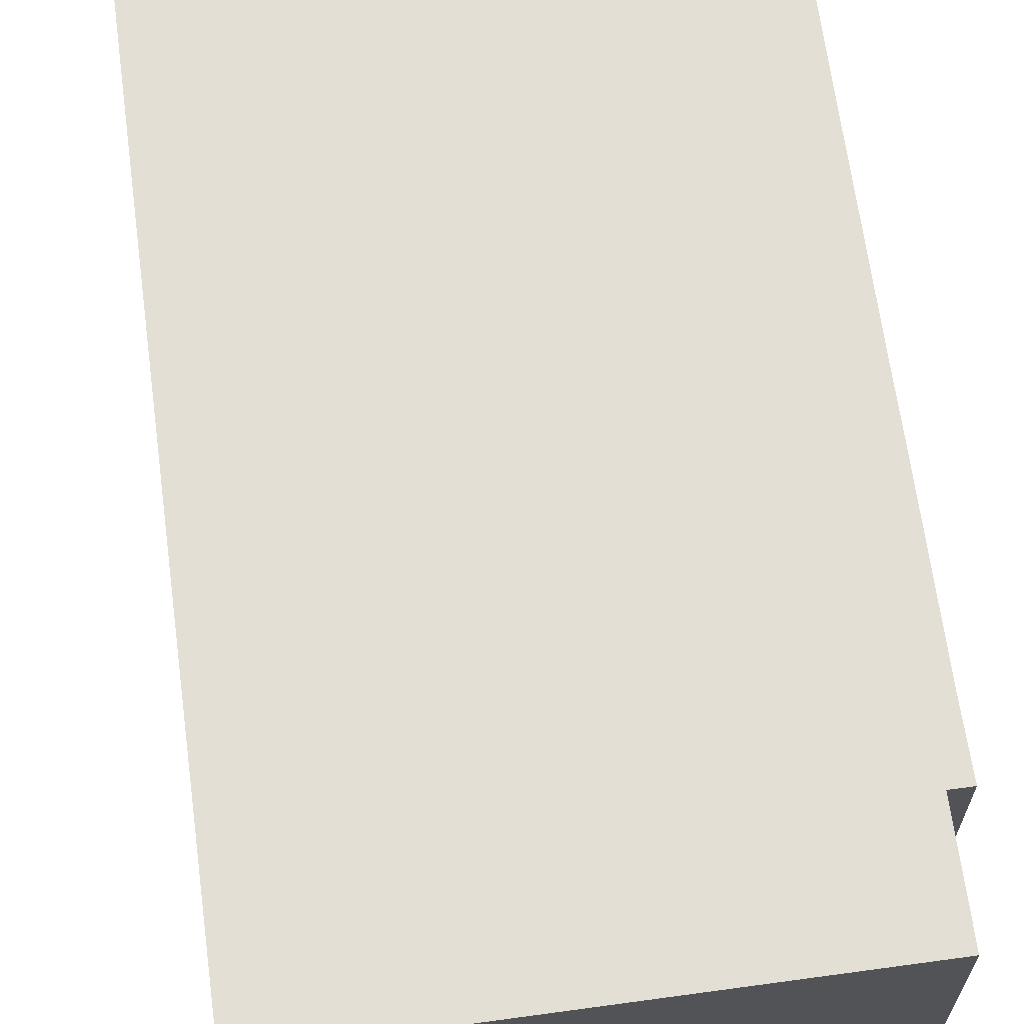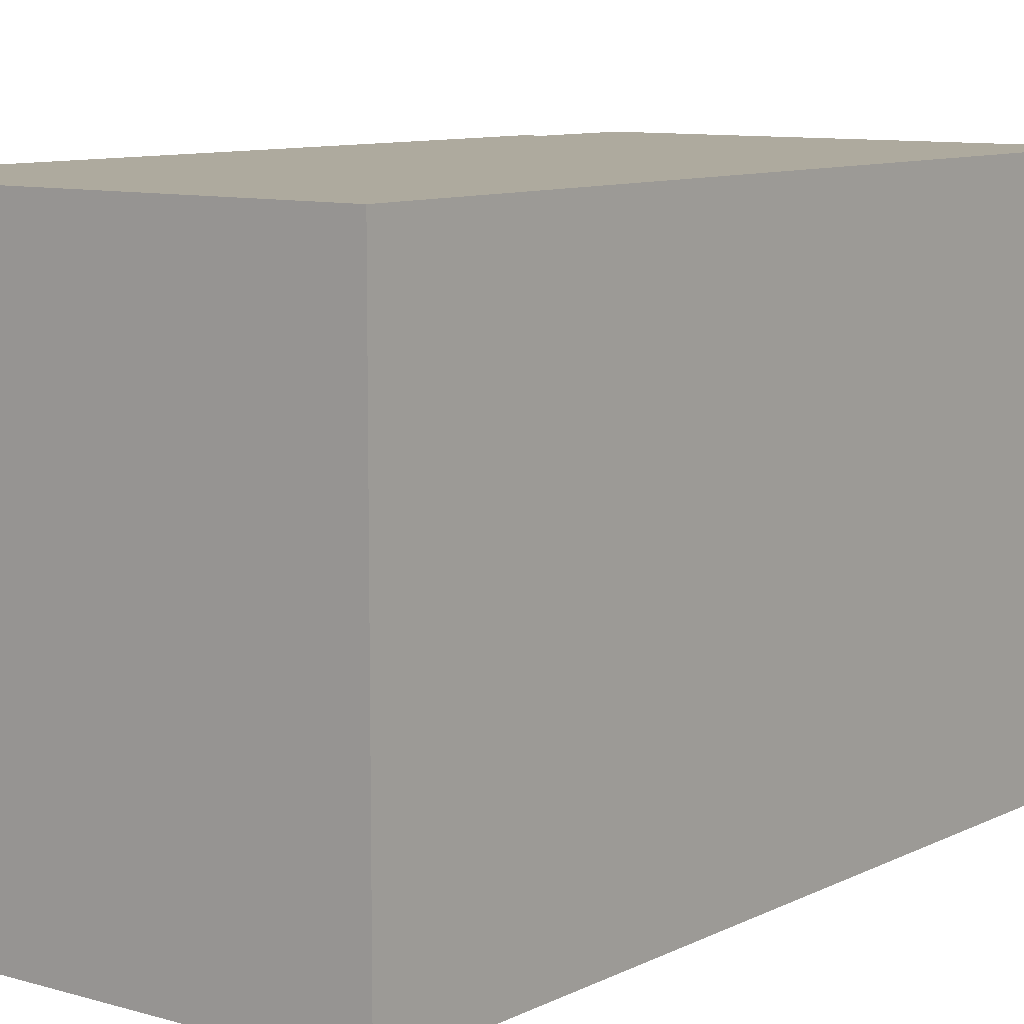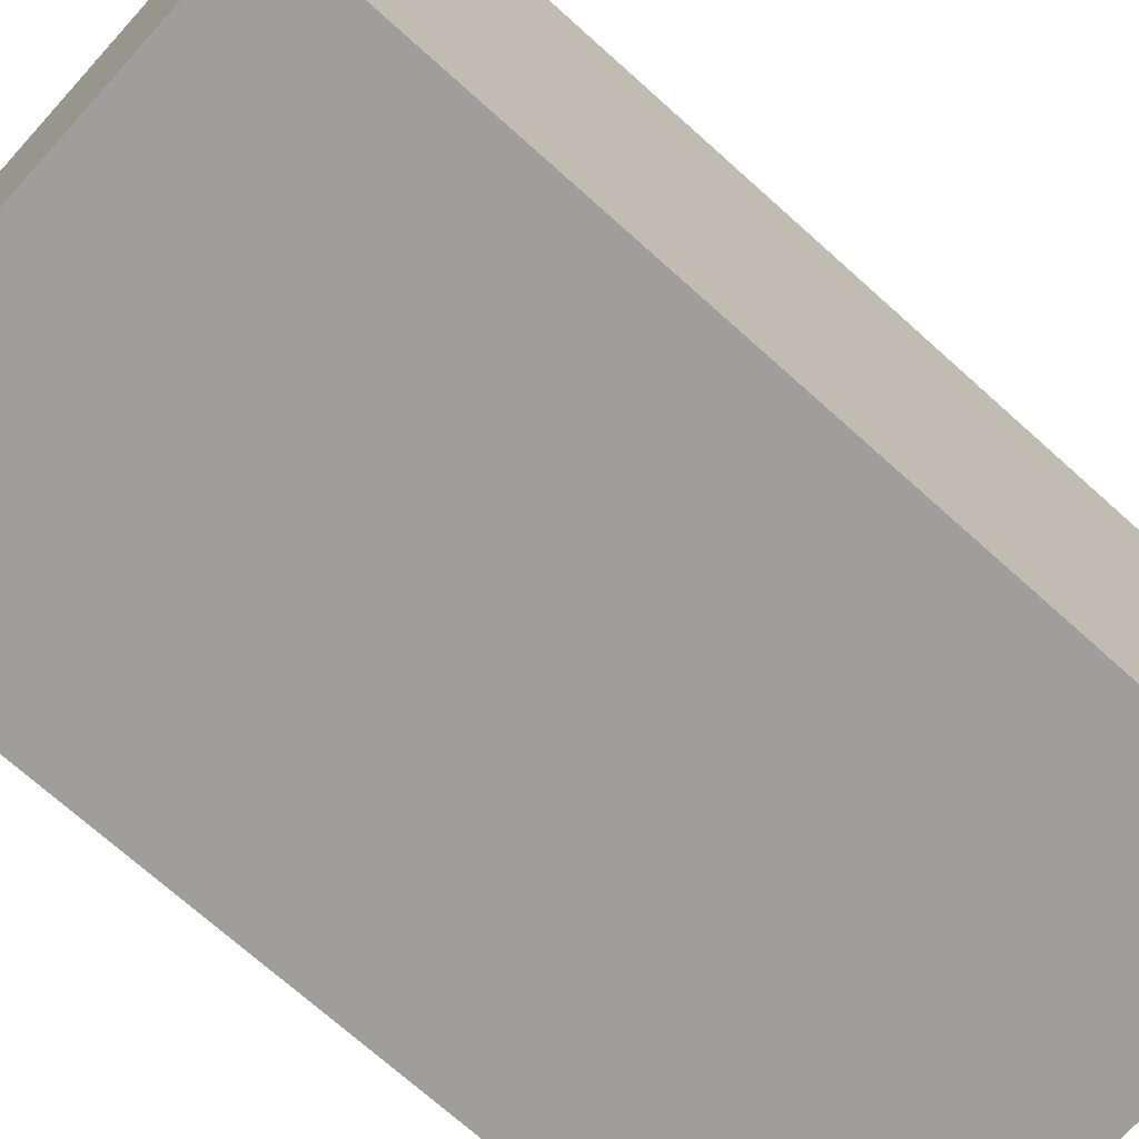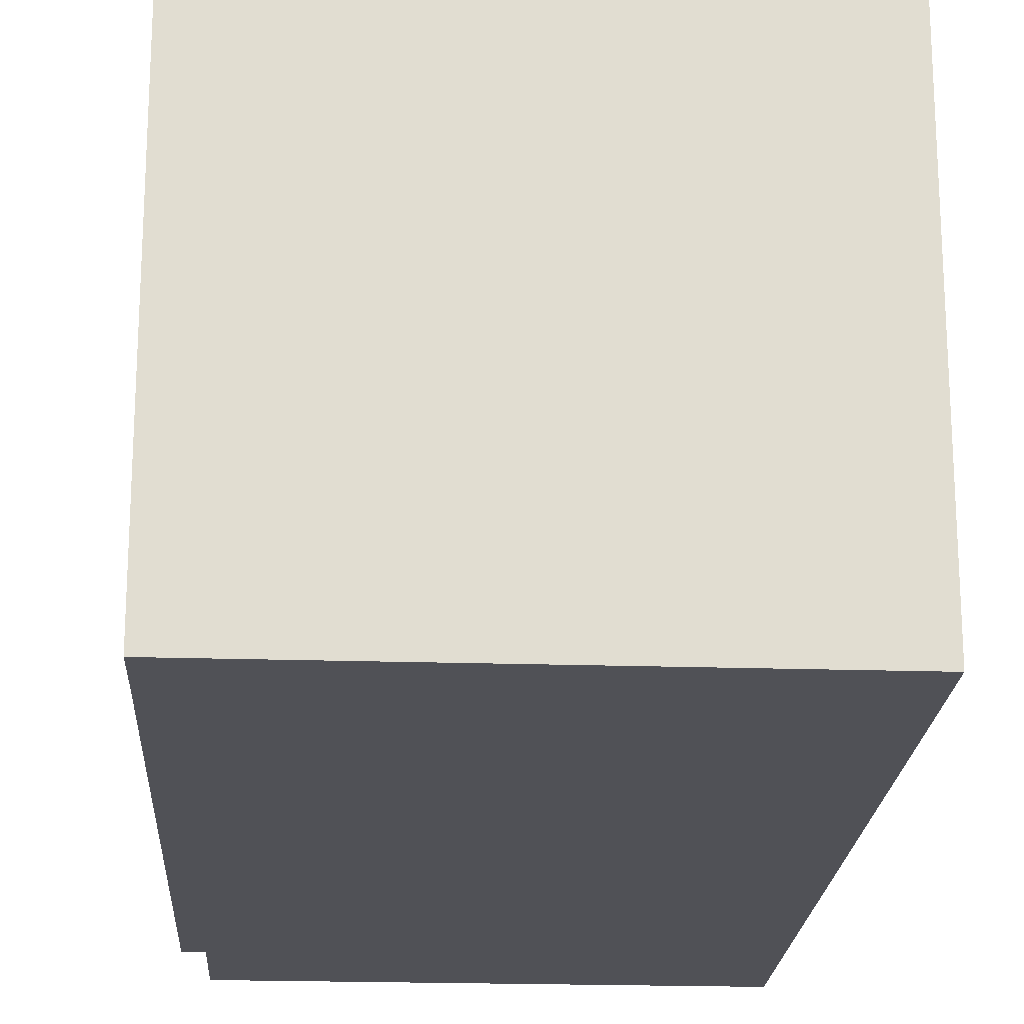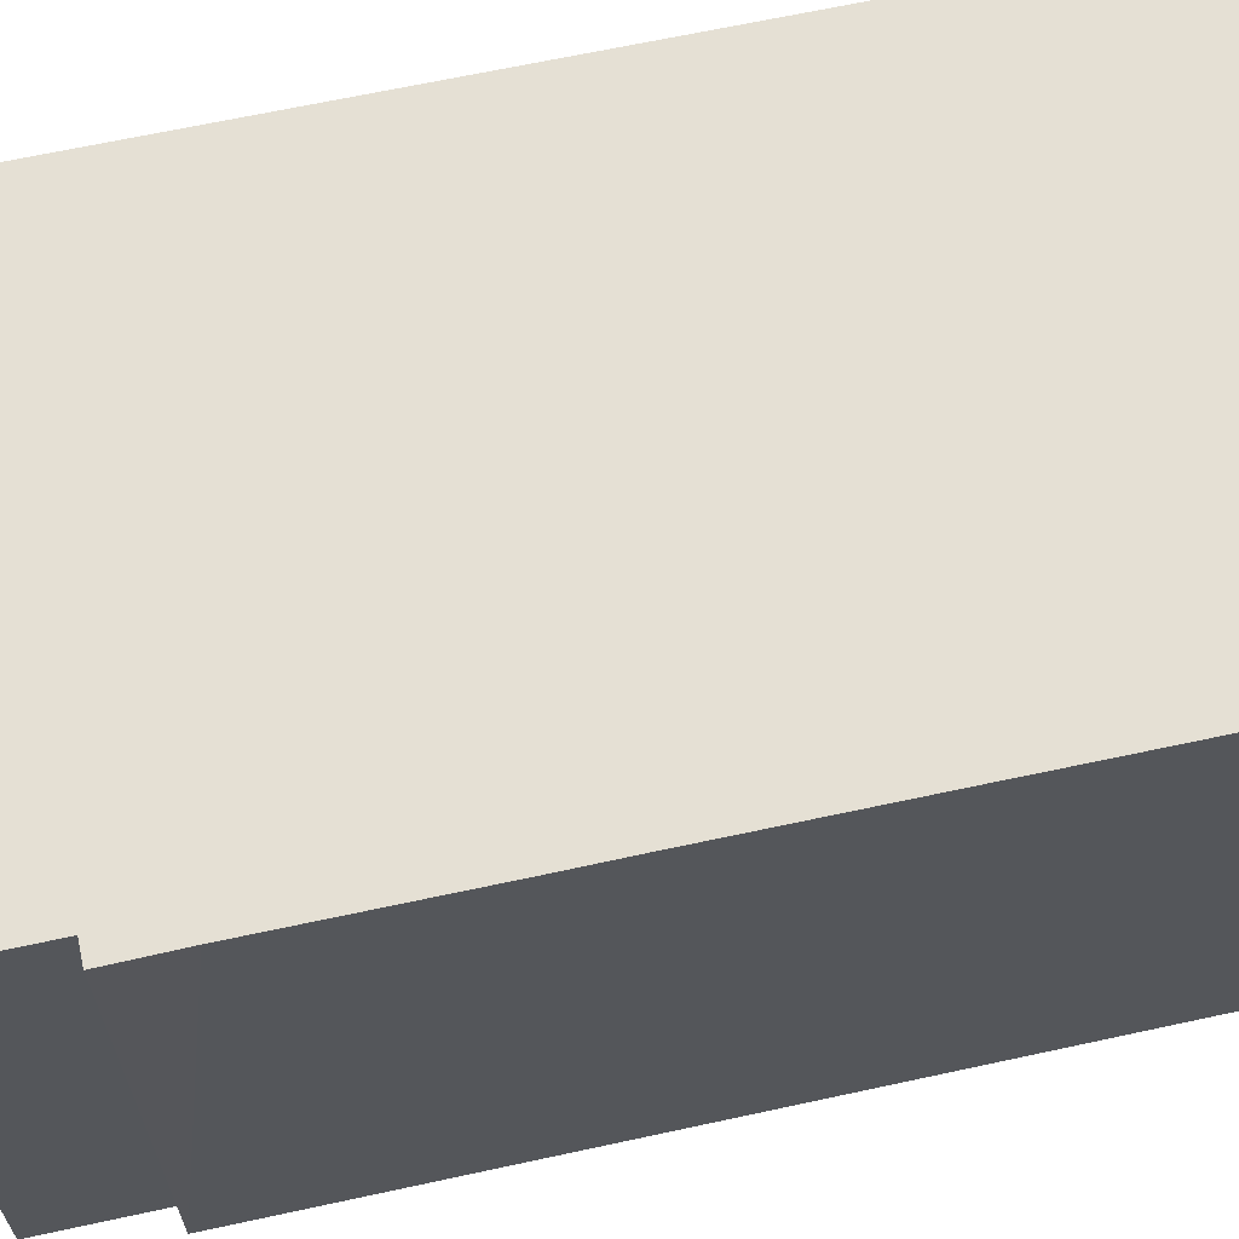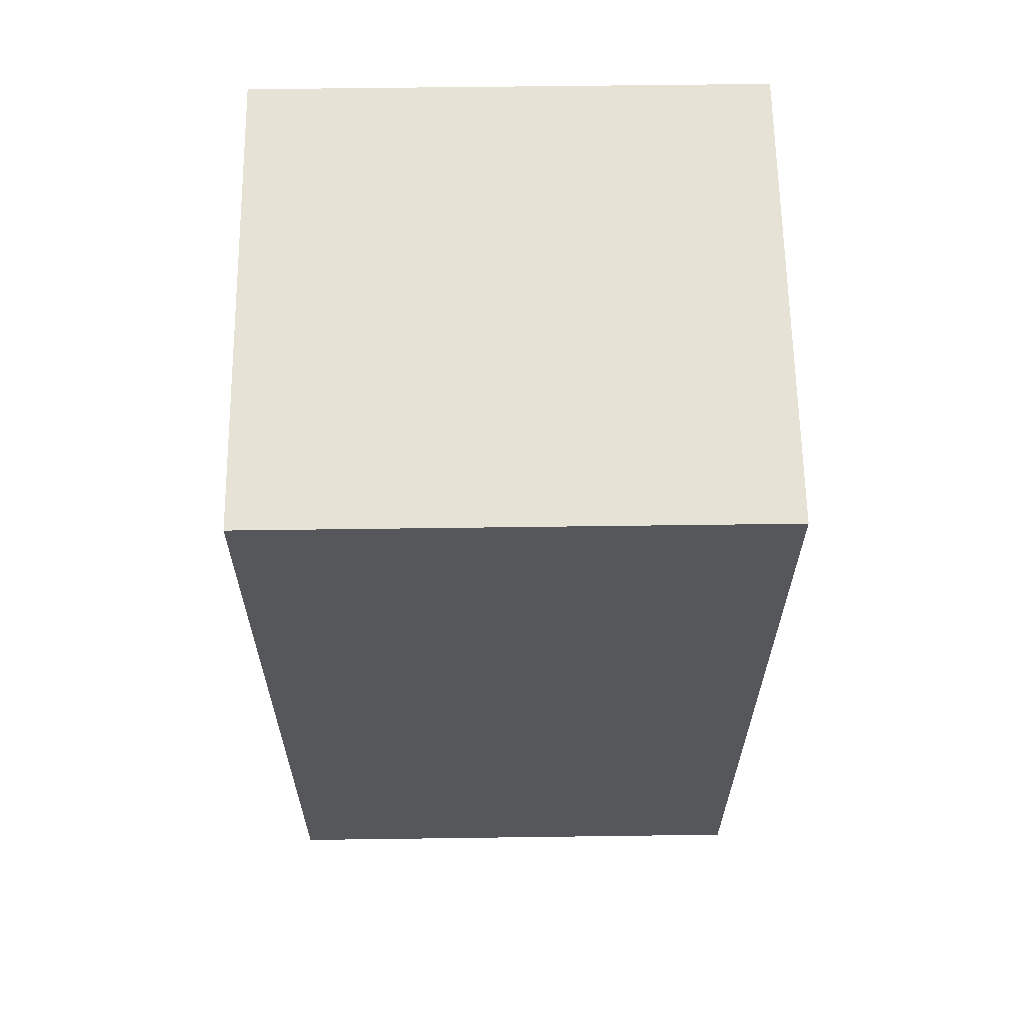
<metadata>
{"format":"obj","ext":"obj","renderer":"f3d","projection":"perspective","resolution":1024,"background":"white","views":[{"elev":66.3,"azim":177.4,"up":"+Y"},{"elev":9.3,"azim":42.8,"up":"+Y"},{"elev":-71.0,"azim":53.0,"up":"+Y"},{"elev":-20.4,"azim":1.8,"up":"+Y"},{"elev":65.8,"azim":-97.3,"up":"+Y"},{"elev":58.2,"azim":89.2,"up":"+Z"}]}
</metadata>
<code>
v  0.084 6.961 0.825
v  0.262 6.961 -0.023
v  0 6.961 4.262e-16
v  0.136 6.961 -1.457
v  7.438 6.961 9.871
v  6.392 6.961 -2.031
v  0.163 6.961 -1.146
v  0.29 6.961 3.198
v  0.367 6.961 4.033
v  0.575 6.961 6.418
v  0.646 6.961 7.245
v  0.853 6.961 9.637
v  0.92 6.961 10.46
v  0.92 -6.405e-16 10.46
v  7.438 -6.044e-16 9.871
v  6.392 1.244e-16 -2.031
v  0.136 8.922e-17 -1.457
v  0.262 1.408e-18 -0.023
v  0 0 0
v  0.163 7.017e-17 -1.146
v  0.853 -5.901e-16 9.637
v  0.29 -1.958e-16 3.198
v  0.084 -5.052e-17 0.825
v  0.367 -2.469e-16 4.033
v  0.646 -4.436e-16 7.245
v  0.575 -3.93e-16 6.418
g defaultobject
f 1 2 3
f 4 5 6
f 5 4 7
f 5 7 2
f 5 2 1
f 5 1 8
f 5 8 9
f 5 9 10
f 5 10 11
f 5 11 12
f 5 12 13
f 14 5 13
f 5 14 15
f 15 6 5
f 6 15 16
f 16 4 6
f 4 16 17
f 18 3 2
f 3 18 19
f 17 7 4
f 7 17 2
f 2 17 18
f 18 17 20
f 21 12 11
f 12 21 13
f 13 21 14
f 19 1 3
f 1 19 8
f 8 19 9
f 9 19 10
f 10 19 11
f 11 19 21
f 21 19 22
f 22 19 23
f 21 22 24
f 21 24 25
f 25 24 26
f 16 20 17
f 20 16 18
f 18 16 23
f 23 16 22
f 22 16 15
f 22 15 24
f 24 15 26
f 26 15 25
f 25 15 21
f 21 15 14
f 23 19 18

</code>
